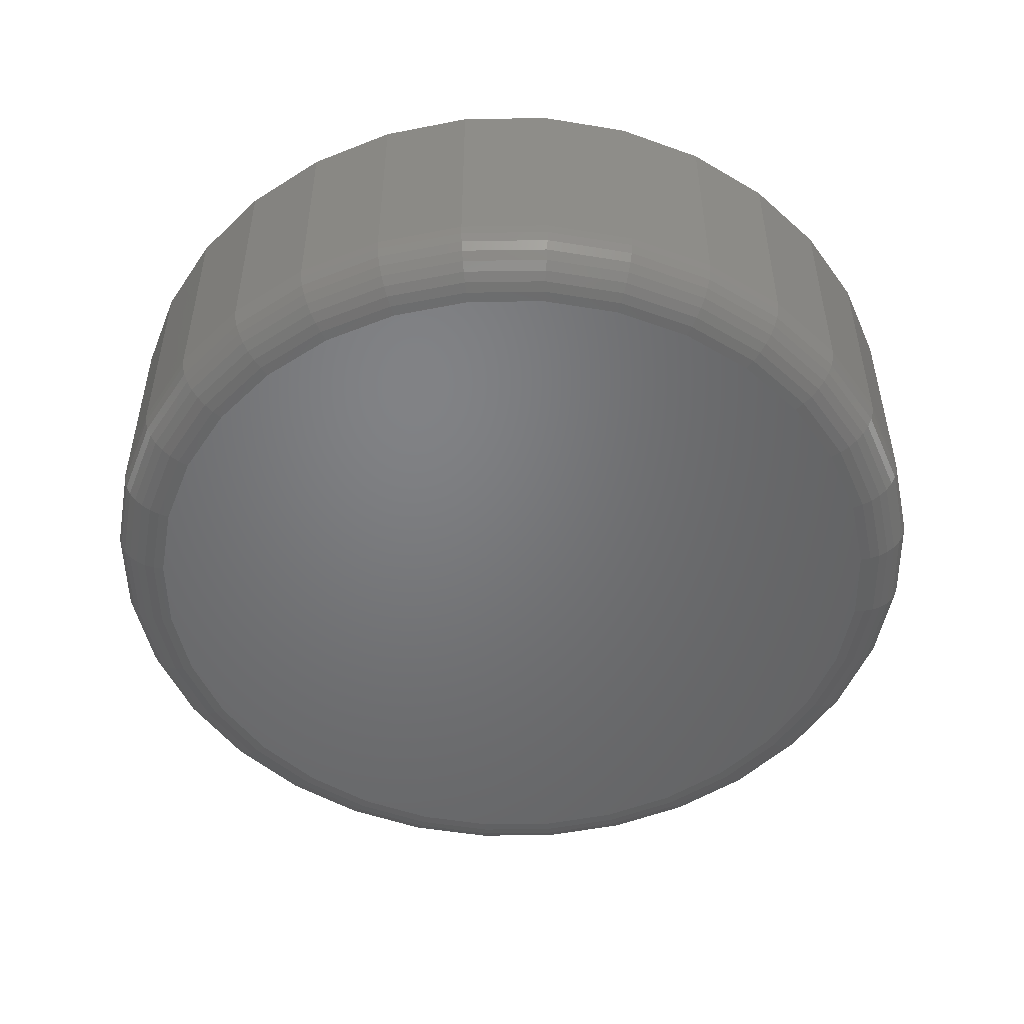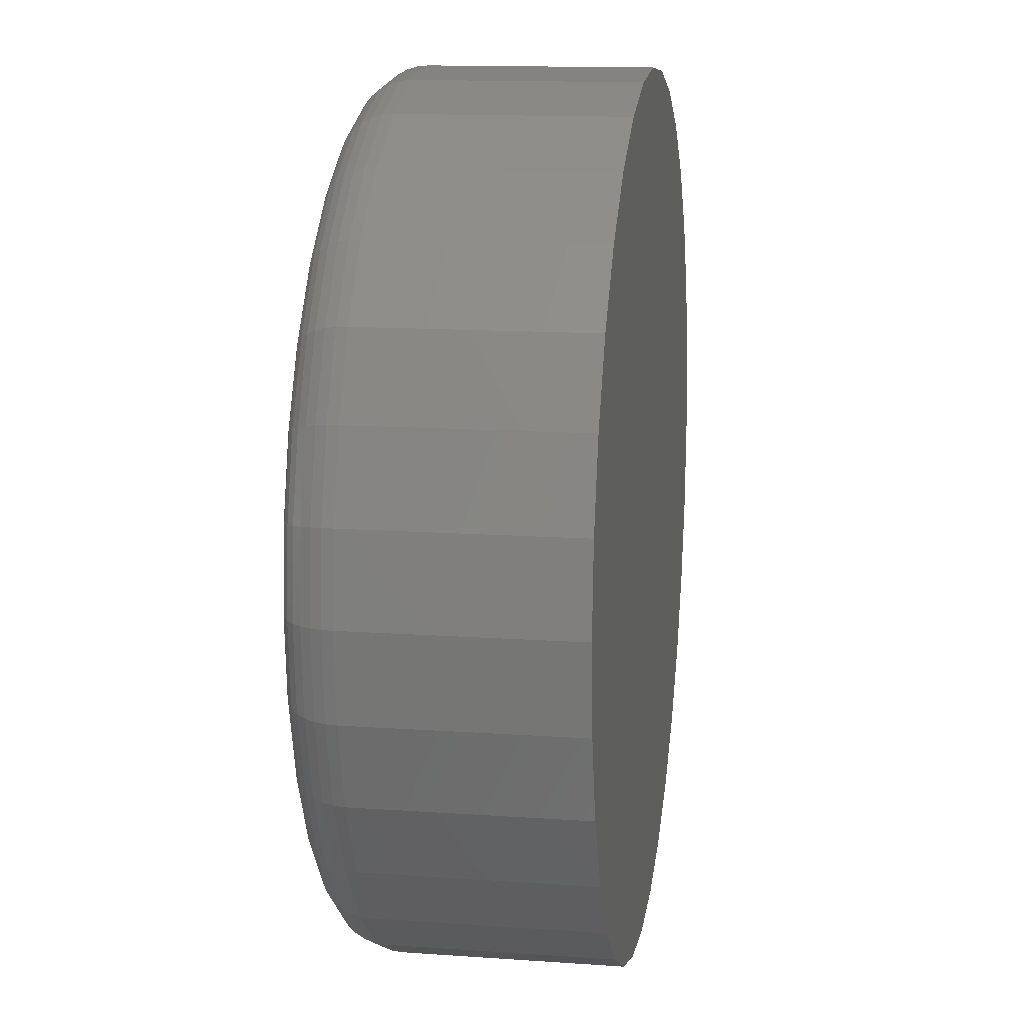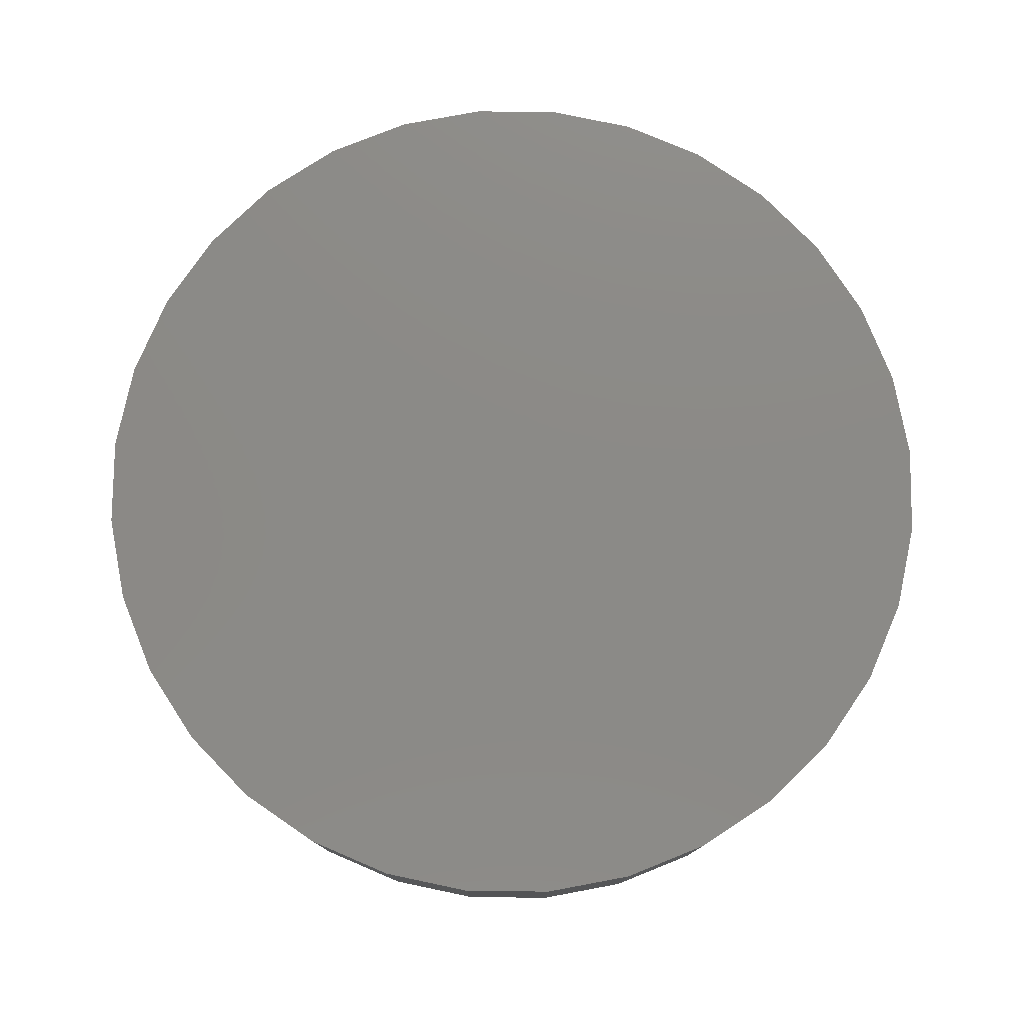
<metadata>
{"format":"stl","ext":"stl","renderer":"f3d","projection":"perspective","resolution":1024,"background":"white","views":[{"elev":-50.5,"azim":-83.4,"up":"+Z"},{"elev":13.6,"azim":-81.0,"up":"+Y"},{"elev":78.0,"azim":-162.5,"up":"+Z"}]}
</metadata>
<code>
# stl→obj: 320 verts, 636 faces
v 0.007895 0.1319 0
v 0.05108 0.1277 0
v -0.03529 0.1277 0
v -0.07682 0.1151 0
v 0.09261 0.1151 0
v 0.05108 -0.3066 0
v -0.03529 -0.3066 0
v 0.09261 -0.294 0
v 0.007895 -0.3109 0
v -0.07682 -0.294 0
v -0.1151 -0.2735 0
v 0.1309 -0.2735 0
v -0.1486 -0.246 0
v 0.1644 -0.246 0
v -0.1762 -0.2125 0
v 0.192 -0.2125 0
v -0.1966 -0.1742 0
v 0.2124 -0.1742 0
v -0.2092 -0.1327 0
v 0.225 -0.1327 0
v -0.2135 -0.08947 0
v 0.2293 -0.08947 0
v -0.2092 -0.04628 0
v 0.225 -0.04628 0
v -0.1966 -0.004755 0
v 0.2124 -0.004755 0
v -0.1762 0.03352 0
v 0.192 0.03352 0
v -0.1486 0.06707 0
v 0.1644 0.06707 0
v -0.1151 0.0946 0
v 0.1309 0.0946 0
v 0.2605 -0.08947 0.03125
v 0.2605 -0.08947 0.1562
v 0.2557 -0.1388 0.03125
v 0.2557 -0.1388 0.1562
v 0.2413 -0.1862 0.03125
v 0.2413 -0.1862 0.1562
v 0.218 -0.2298 0.03125
v 0.218 -0.2298 0.1562
v 0.1865 -0.2681 0.03125
v 0.1865 -0.2681 0.1562
v 0.1482 -0.2995 0.03125
v 0.1482 -0.2995 0.1562
v 0.1046 -0.3229 0.03125
v 0.1046 -0.3229 0.1562
v 0.05718 -0.3373 0.03125
v 0.05718 -0.3373 0.1562
v 0.007895 -0.3421 0.03125
v 0.007895 -0.3421 0.1562
v -0.04139 -0.3373 0.03125
v -0.04139 -0.3373 0.1562
v -0.08878 -0.3229 0.03125
v -0.08878 -0.3229 0.1562
v -0.1325 -0.2995 0.03125
v -0.1325 -0.2995 0.1562
v -0.1707 -0.2681 0.03125
v -0.1707 -0.2681 0.1562
v -0.2022 -0.2298 0.03125
v -0.2022 -0.2298 0.1562
v -0.2255 -0.1862 0.03125
v -0.2255 -0.1862 0.1562
v -0.2399 -0.1388 0.03125
v -0.2399 -0.1388 0.1562
v -0.2447 -0.08947 0.03125
v -0.2447 -0.08947 0.1562
v -0.2399 -0.04019 0.03125
v -0.2399 -0.04019 0.1562
v -0.2255 0.007204 0.03125
v -0.2255 0.007204 0.1562
v -0.2022 0.05088 0.03125
v -0.2022 0.05088 0.1562
v -0.1707 0.08916 0.03125
v -0.1707 0.08916 0.1562
v -0.1325 0.1206 0.03125
v -0.1325 0.1206 0.1562
v -0.08878 0.1439 0.03125
v -0.08878 0.1439 0.1562
v -0.04139 0.1583 0.03125
v -0.04139 0.1583 0.1562
v 0.007895 0.1632 0.03125
v 0.007895 0.1632 0.1562
v 0.05718 0.1583 0.03125
v 0.05718 0.1583 0.1562
v 0.1046 0.1439 0.03125
v 0.1046 0.1439 0.1562
v 0.1482 0.1206 0.03125
v 0.1482 0.1206 0.1562
v 0.1865 0.08916 0.03125
v 0.1865 0.08916 0.1562
v 0.218 0.05088 0.03125
v 0.218 0.05088 0.1562
v 0.2413 0.007204 0.03125
v 0.2413 0.007204 0.1562
v 0.2557 -0.04019 0.03125
v 0.2557 -0.04019 0.1562
v 0.2599 -0.08947 0.02515
v 0.2551 -0.1386 0.02515
v 0.2581 -0.08947 0.01929
v 0.2533 -0.1383 0.01929
v 0.2553 -0.08947 0.01389
v 0.2505 -0.1377 0.01389
v 0.2514 -0.08947 0.009153
v 0.2467 -0.137 0.009153
v 0.2466 -0.08947 0.005267
v 0.2421 -0.1361 0.005267
v 0.2412 -0.08947 0.002379
v 0.2368 -0.135 0.002379
v 0.2354 -0.08947 0.0006005
v 0.231 -0.1339 0.0006005
v -0.2393 -0.1386 0.02515
v -0.2441 -0.08947 0.02515
v -0.2375 -0.1383 0.01929
v -0.2424 -0.08947 0.01929
v -0.2347 -0.1377 0.01389
v -0.2395 -0.08947 0.01389
v -0.2309 -0.137 0.009153
v -0.2356 -0.08947 0.009153
v -0.2263 -0.1361 0.005267
v -0.2308 -0.08947 0.005267
v -0.221 -0.135 0.002379
v -0.2254 -0.08947 0.002379
v -0.2152 -0.1339 0.0006005
v -0.2196 -0.08947 0.0006005
v -0.225 -0.1859 0.02515
v -0.2233 -0.1852 0.01929
v -0.2206 -0.1841 0.01389
v -0.2171 -0.1826 0.009153
v -0.2127 -0.1808 0.005267
v -0.2077 -0.1788 0.002379
v -0.2023 -0.1765 0.0006005
v -0.2017 -0.2295 0.02515
v -0.2002 -0.2285 0.01929
v -0.1978 -0.2269 0.01389
v -0.1946 -0.2247 0.009153
v -0.1906 -0.2221 0.005267
v -0.1861 -0.2191 0.002379
v -0.1812 -0.2159 0.0006005
v -0.1703 -0.2677 0.02515
v -0.1691 -0.2664 0.01929
v -0.167 -0.2644 0.01389
v -0.1643 -0.2616 0.009153
v -0.1609 -0.2583 0.005267
v -0.1571 -0.2545 0.002379
v -0.153 -0.2503 0.0006005
v -0.1321 -0.299 0.02515
v -0.1311 -0.2976 0.01929
v -0.1295 -0.2952 0.01389
v -0.1274 -0.2919 0.009153
v -0.1247 -0.288 0.005267
v -0.1217 -0.2835 0.002379
v -0.1185 -0.2786 0.0006005
v -0.08855 -0.3223 0.02515
v -0.08787 -0.3207 0.01929
v -0.08677 -0.318 0.01389
v -0.08528 -0.3144 0.009153
v -0.08347 -0.31 0.005267
v -0.0814 -0.3051 0.002379
v -0.07916 -0.2996 0.0006005
v -0.04127 -0.3367 0.02515
v -0.04093 -0.3349 0.01929
v -0.04036 -0.3321 0.01389
v -0.03961 -0.3283 0.009153
v -0.03868 -0.3236 0.005267
v -0.03763 -0.3183 0.002379
v -0.03648 -0.3126 0.0006005
v 0.007895 -0.3415 0.02515
v 0.007895 -0.3397 0.01929
v 0.007895 -0.3368 0.01389
v 0.007895 -0.333 0.009153
v 0.007895 -0.3282 0.005267
v 0.007895 -0.3228 0.002379
v 0.007895 -0.317 0.0006005
v 0.05706 -0.3367 0.02515
v 0.05672 -0.3349 0.01929
v 0.05615 -0.3321 0.01389
v 0.0554 -0.3283 0.009153
v 0.05447 -0.3236 0.005267
v 0.05342 -0.3183 0.002379
v 0.05227 -0.3126 0.0006005
v 0.1043 -0.3223 0.02515
v 0.1037 -0.3207 0.01929
v 0.1026 -0.318 0.01389
v 0.1011 -0.3144 0.009153
v 0.09926 -0.31 0.005267
v 0.09719 -0.3051 0.002379
v 0.09495 -0.2996 0.0006005
v 0.1479 -0.299 0.02515
v 0.1469 -0.2976 0.01929
v 0.1453 -0.2952 0.01389
v 0.1432 -0.2919 0.009153
v 0.1405 -0.288 0.005267
v 0.1375 -0.2835 0.002379
v 0.1343 -0.2786 0.0006005
v 0.1861 -0.2677 0.02515
v 0.1849 -0.2664 0.01929
v 0.1828 -0.2644 0.01389
v 0.1801 -0.2616 0.009153
v 0.1767 -0.2583 0.005267
v 0.1729 -0.2545 0.002379
v 0.1687 -0.2503 0.0006005
v 0.2175 -0.2295 0.02515
v 0.216 -0.2285 0.01929
v 0.2136 -0.2269 0.01389
v 0.2103 -0.2247 0.009153
v 0.2064 -0.2221 0.005267
v 0.2019 -0.2191 0.002379
v 0.197 -0.2159 0.0006005
v 0.2407 -0.1859 0.02515
v 0.2391 -0.1852 0.01929
v 0.2364 -0.1841 0.01389
v 0.2328 -0.1826 0.009153
v 0.2285 -0.1808 0.005267
v 0.2235 -0.1788 0.002379
v 0.2181 -0.1765 0.0006005
v -0.2393 -0.0403 0.02515
v -0.2375 -0.04065 0.01929
v -0.2347 -0.04122 0.01389
v -0.2309 -0.04197 0.009153
v -0.2263 -0.0429 0.005267
v -0.221 -0.04395 0.002379
v -0.2152 -0.04509 0.0006005
v 0.2551 -0.0403 0.02515
v 0.2533 -0.04065 0.01929
v 0.2505 -0.04122 0.01389
v 0.2467 -0.04197 0.009153
v 0.2421 -0.0429 0.005267
v 0.2368 -0.04395 0.002379
v 0.231 -0.04509 0.0006005
v 0.2407 0.006974 0.02515
v 0.2391 0.006294 0.01929
v 0.2364 0.005189 0.01389
v 0.2328 0.003702 0.009153
v 0.2285 0.001889 0.005267
v 0.2235 -0.0001782 0.002379
v 0.2181 -0.002422 0.0006005
v 0.2175 0.05055 0.02515
v 0.216 0.04956 0.01929
v 0.2136 0.04795 0.01389
v 0.2103 0.0458 0.009153
v 0.2064 0.04316 0.005267
v 0.2019 0.04016 0.002379
v 0.197 0.03691 0.0006005
v 0.1861 0.08874 0.02515
v 0.1849 0.08748 0.01929
v 0.1828 0.08544 0.01389
v 0.1801 0.08269 0.009153
v 0.1767 0.07934 0.005267
v 0.1729 0.07552 0.002379
v 0.1687 0.07138 0.0006005
v 0.1479 0.1201 0.02515
v 0.1469 0.1186 0.01929
v 0.1453 0.1162 0.01389
v 0.1432 0.113 0.009153
v 0.1405 0.109 0.005267
v 0.1375 0.1045 0.002379
v 0.1343 0.09967 0.0006005
v 0.1043 0.1434 0.02515
v 0.1037 0.1417 0.01929
v 0.1026 0.1391 0.01389
v 0.1011 0.1355 0.009153
v 0.09926 0.1311 0.005267
v 0.09719 0.1261 0.002379
v 0.09495 0.1207 0.0006005
v 0.05706 0.1577 0.02515
v 0.05672 0.156 0.01929
v 0.05615 0.1531 0.01389
v 0.0554 0.1493 0.009153
v 0.05447 0.1447 0.005267
v 0.05342 0.1394 0.002379
v 0.05227 0.1336 0.0006005
v 0.007895 0.1626 0.02515
v 0.007895 0.1608 0.01929
v 0.007895 0.1579 0.01389
v 0.007895 0.154 0.009153
v 0.007895 0.1493 0.005267
v 0.007895 0.1439 0.002379
v 0.007895 0.138 0.0006005
v -0.04127 0.1577 0.02515
v -0.04093 0.156 0.01929
v -0.04036 0.1531 0.01389
v -0.03961 0.1493 0.009153
v -0.03868 0.1447 0.005267
v -0.03763 0.1394 0.002379
v -0.03648 0.1336 0.0006005
v -0.08855 0.1434 0.02515
v -0.08787 0.1417 0.01929
v -0.08677 0.1391 0.01389
v -0.08528 0.1355 0.009153
v -0.08347 0.1311 0.005267
v -0.0814 0.1261 0.002379
v -0.07916 0.1207 0.0006005
v -0.1321 0.1201 0.02515
v -0.1311 0.1186 0.01929
v -0.1295 0.1162 0.01389
v -0.1274 0.113 0.009153
v -0.1247 0.109 0.005267
v -0.1217 0.1045 0.002379
v -0.1185 0.09967 0.0006005
v -0.1703 0.08874 0.02515
v -0.1691 0.08748 0.01929
v -0.167 0.08544 0.01389
v -0.1643 0.08269 0.009153
v -0.1609 0.07934 0.005267
v -0.1571 0.07552 0.002379
v -0.153 0.07138 0.0006005
v -0.2017 0.05055 0.02515
v -0.2002 0.04956 0.01929
v -0.1978 0.04795 0.01389
v -0.1946 0.0458 0.009153
v -0.1906 0.04316 0.005267
v -0.1861 0.04016 0.002379
v -0.1812 0.03691 0.0006005
v -0.225 0.006974 0.02515
v -0.2233 0.006294 0.01929
v -0.2206 0.005189 0.01389
v -0.2171 0.003702 0.009153
v -0.2127 0.001889 0.005267
v -0.2077 -0.0001782 0.002379
v -0.2023 -0.002422 0.0006005
f 1 2 3
f 4 3 2
f 5 4 2
f 6 7 8
f 9 7 6
f 7 10 8
f 8 10 11
f 8 11 12
f 12 11 13
f 12 13 14
f 14 13 15
f 14 15 16
f 16 15 17
f 16 17 18
f 18 17 19
f 18 19 20
f 20 19 21
f 20 21 22
f 22 21 23
f 22 23 24
f 24 23 25
f 24 25 26
f 26 25 27
f 26 27 28
f 28 27 29
f 28 29 30
f 30 29 31
f 30 31 32
f 32 31 4
f 32 4 5
f 33 34 35
f 35 34 36
f 35 36 37
f 37 36 38
f 37 38 39
f 39 38 40
f 39 40 41
f 41 40 42
f 41 42 43
f 43 42 44
f 43 44 45
f 45 44 46
f 45 46 47
f 47 46 48
f 47 48 49
f 49 48 50
f 49 50 51
f 51 50 52
f 51 52 53
f 53 52 54
f 53 54 55
f 55 54 56
f 55 56 57
f 57 56 58
f 57 58 59
f 59 58 60
f 59 60 61
f 61 60 62
f 61 62 63
f 63 62 64
f 63 64 65
f 65 64 66
f 65 66 67
f 67 66 68
f 67 68 69
f 69 68 70
f 69 70 71
f 71 70 72
f 71 72 73
f 73 72 74
f 73 74 75
f 75 74 76
f 75 76 77
f 77 76 78
f 77 78 79
f 79 78 80
f 79 80 81
f 81 80 82
f 81 82 83
f 83 82 84
f 83 84 85
f 85 84 86
f 85 86 87
f 87 86 88
f 87 88 89
f 89 88 90
f 89 90 91
f 91 90 92
f 91 92 93
f 93 92 94
f 93 94 95
f 95 94 96
f 95 96 33
f 33 96 34
f 33 35 97
f 97 35 98
f 97 98 99
f 99 98 100
f 99 100 101
f 101 100 102
f 101 102 103
f 103 102 104
f 103 104 105
f 105 104 106
f 105 106 107
f 107 106 108
f 107 108 109
f 109 108 110
f 109 110 22
f 22 110 20
f 63 65 111
f 111 65 112
f 111 112 113
f 113 112 114
f 113 114 115
f 115 114 116
f 115 116 117
f 117 116 118
f 117 118 119
f 119 118 120
f 119 120 121
f 121 120 122
f 121 122 123
f 123 122 124
f 123 124 19
f 19 124 21
f 61 63 125
f 125 63 111
f 125 111 126
f 126 111 113
f 126 113 127
f 127 113 115
f 127 115 128
f 128 115 117
f 128 117 129
f 129 117 119
f 129 119 130
f 130 119 121
f 130 121 131
f 131 121 123
f 131 123 17
f 17 123 19
f 59 61 132
f 132 61 125
f 132 125 133
f 133 125 126
f 133 126 134
f 134 126 127
f 134 127 135
f 135 127 128
f 135 128 136
f 136 128 129
f 136 129 137
f 137 129 130
f 137 130 138
f 138 130 131
f 138 131 15
f 15 131 17
f 57 59 139
f 139 59 132
f 139 132 140
f 140 132 133
f 140 133 141
f 141 133 134
f 141 134 142
f 142 134 135
f 142 135 143
f 143 135 136
f 143 136 144
f 144 136 137
f 144 137 145
f 145 137 138
f 145 138 13
f 13 138 15
f 55 57 146
f 146 57 139
f 146 139 147
f 147 139 140
f 147 140 148
f 148 140 141
f 148 141 149
f 149 141 142
f 149 142 150
f 150 142 143
f 150 143 151
f 151 143 144
f 151 144 152
f 152 144 145
f 152 145 11
f 11 145 13
f 53 55 153
f 153 55 146
f 153 146 154
f 154 146 147
f 154 147 155
f 155 147 148
f 155 148 156
f 156 148 149
f 156 149 157
f 157 149 150
f 157 150 158
f 158 150 151
f 158 151 159
f 159 151 152
f 159 152 10
f 10 152 11
f 51 53 160
f 160 53 153
f 160 153 161
f 161 153 154
f 161 154 162
f 162 154 155
f 162 155 163
f 163 155 156
f 163 156 164
f 164 156 157
f 164 157 165
f 165 157 158
f 165 158 166
f 166 158 159
f 166 159 7
f 7 159 10
f 49 51 167
f 167 51 160
f 167 160 168
f 168 160 161
f 168 161 169
f 169 161 162
f 169 162 170
f 170 162 163
f 170 163 171
f 171 163 164
f 171 164 172
f 172 164 165
f 172 165 173
f 173 165 166
f 173 166 9
f 9 166 7
f 47 49 174
f 174 49 167
f 174 167 175
f 175 167 168
f 175 168 176
f 176 168 169
f 176 169 177
f 177 169 170
f 177 170 178
f 178 170 171
f 178 171 179
f 179 171 172
f 179 172 180
f 180 172 173
f 180 173 6
f 6 173 9
f 45 47 181
f 181 47 174
f 181 174 182
f 182 174 175
f 182 175 183
f 183 175 176
f 183 176 184
f 184 176 177
f 184 177 185
f 185 177 178
f 185 178 186
f 186 178 179
f 186 179 187
f 187 179 180
f 187 180 8
f 8 180 6
f 43 45 188
f 188 45 181
f 188 181 189
f 189 181 182
f 189 182 190
f 190 182 183
f 190 183 191
f 191 183 184
f 191 184 192
f 192 184 185
f 192 185 193
f 193 185 186
f 193 186 194
f 194 186 187
f 194 187 12
f 12 187 8
f 41 43 195
f 195 43 188
f 195 188 196
f 196 188 189
f 196 189 197
f 197 189 190
f 197 190 198
f 198 190 191
f 198 191 199
f 199 191 192
f 199 192 200
f 200 192 193
f 200 193 201
f 201 193 194
f 201 194 14
f 14 194 12
f 39 41 202
f 202 41 195
f 202 195 203
f 203 195 196
f 203 196 204
f 204 196 197
f 204 197 205
f 205 197 198
f 205 198 206
f 206 198 199
f 206 199 207
f 207 199 200
f 207 200 208
f 208 200 201
f 208 201 16
f 16 201 14
f 37 39 209
f 209 39 202
f 209 202 210
f 210 202 203
f 210 203 211
f 211 203 204
f 211 204 212
f 212 204 205
f 212 205 213
f 213 205 206
f 213 206 214
f 214 206 207
f 214 207 215
f 215 207 208
f 215 208 18
f 18 208 16
f 35 37 98
f 98 37 209
f 98 209 100
f 100 209 210
f 100 210 102
f 102 210 211
f 102 211 104
f 104 211 212
f 104 212 106
f 106 212 213
f 106 213 108
f 108 213 214
f 108 214 110
f 110 214 215
f 110 215 20
f 20 215 18
f 65 67 112
f 112 67 216
f 112 216 114
f 114 216 217
f 114 217 116
f 116 217 218
f 116 218 118
f 118 218 219
f 118 219 120
f 120 219 220
f 120 220 122
f 122 220 221
f 122 221 124
f 124 221 222
f 124 222 21
f 21 222 23
f 95 33 223
f 223 33 97
f 223 97 224
f 224 97 99
f 224 99 225
f 225 99 101
f 225 101 226
f 226 101 103
f 226 103 227
f 227 103 105
f 227 105 228
f 228 105 107
f 228 107 229
f 229 107 109
f 229 109 24
f 24 109 22
f 93 95 230
f 230 95 223
f 230 223 231
f 231 223 224
f 231 224 232
f 232 224 225
f 232 225 233
f 233 225 226
f 233 226 234
f 234 226 227
f 234 227 235
f 235 227 228
f 235 228 236
f 236 228 229
f 236 229 26
f 26 229 24
f 91 93 237
f 237 93 230
f 237 230 238
f 238 230 231
f 238 231 239
f 239 231 232
f 239 232 240
f 240 232 233
f 240 233 241
f 241 233 234
f 241 234 242
f 242 234 235
f 242 235 243
f 243 235 236
f 243 236 28
f 28 236 26
f 89 91 244
f 244 91 237
f 244 237 245
f 245 237 238
f 245 238 246
f 246 238 239
f 246 239 247
f 247 239 240
f 247 240 248
f 248 240 241
f 248 241 249
f 249 241 242
f 249 242 250
f 250 242 243
f 250 243 30
f 30 243 28
f 87 89 251
f 251 89 244
f 251 244 252
f 252 244 245
f 252 245 253
f 253 245 246
f 253 246 254
f 254 246 247
f 254 247 255
f 255 247 248
f 255 248 256
f 256 248 249
f 256 249 257
f 257 249 250
f 257 250 32
f 32 250 30
f 85 87 258
f 258 87 251
f 258 251 259
f 259 251 252
f 259 252 260
f 260 252 253
f 260 253 261
f 261 253 254
f 261 254 262
f 262 254 255
f 262 255 263
f 263 255 256
f 263 256 264
f 264 256 257
f 264 257 5
f 5 257 32
f 83 85 265
f 265 85 258
f 265 258 266
f 266 258 259
f 266 259 267
f 267 259 260
f 267 260 268
f 268 260 261
f 268 261 269
f 269 261 262
f 269 262 270
f 270 262 263
f 270 263 271
f 271 263 264
f 271 264 2
f 2 264 5
f 81 83 272
f 272 83 265
f 272 265 273
f 273 265 266
f 273 266 274
f 274 266 267
f 274 267 275
f 275 267 268
f 275 268 276
f 276 268 269
f 276 269 277
f 277 269 270
f 277 270 278
f 278 270 271
f 278 271 1
f 1 271 2
f 79 81 279
f 279 81 272
f 279 272 280
f 280 272 273
f 280 273 281
f 281 273 274
f 281 274 282
f 282 274 275
f 282 275 283
f 283 275 276
f 283 276 284
f 284 276 277
f 284 277 285
f 285 277 278
f 285 278 3
f 3 278 1
f 77 79 286
f 286 79 279
f 286 279 287
f 287 279 280
f 287 280 288
f 288 280 281
f 288 281 289
f 289 281 282
f 289 282 290
f 290 282 283
f 290 283 291
f 291 283 284
f 291 284 292
f 292 284 285
f 292 285 4
f 4 285 3
f 75 77 293
f 293 77 286
f 293 286 294
f 294 286 287
f 294 287 295
f 295 287 288
f 295 288 296
f 296 288 289
f 296 289 297
f 297 289 290
f 297 290 298
f 298 290 291
f 298 291 299
f 299 291 292
f 299 292 31
f 31 292 4
f 73 75 300
f 300 75 293
f 300 293 301
f 301 293 294
f 301 294 302
f 302 294 295
f 302 295 303
f 303 295 296
f 303 296 304
f 304 296 297
f 304 297 305
f 305 297 298
f 305 298 306
f 306 298 299
f 306 299 29
f 29 299 31
f 71 73 307
f 307 73 300
f 307 300 308
f 308 300 301
f 308 301 309
f 309 301 302
f 309 302 310
f 310 302 303
f 310 303 311
f 311 303 304
f 311 304 312
f 312 304 305
f 312 305 313
f 313 305 306
f 313 306 27
f 27 306 29
f 69 71 314
f 314 71 307
f 314 307 315
f 315 307 308
f 315 308 316
f 316 308 309
f 316 309 317
f 317 309 310
f 317 310 318
f 318 310 311
f 318 311 319
f 319 311 312
f 319 312 320
f 320 312 313
f 320 313 25
f 25 313 27
f 67 69 216
f 216 69 314
f 216 314 217
f 217 314 315
f 217 315 218
f 218 315 316
f 218 316 219
f 219 316 317
f 219 317 220
f 220 317 318
f 220 318 221
f 221 318 319
f 221 319 222
f 222 319 320
f 222 320 23
f 23 320 25
f 80 84 82
f 84 80 78
f 84 78 86
f 46 52 48
f 48 52 50
f 86 78 88
f 88 78 76
f 88 76 90
f 90 76 74
f 90 74 92
f 92 74 72
f 92 72 94
f 94 72 70
f 94 70 96
f 96 70 68
f 96 68 34
f 34 68 66
f 34 66 36
f 36 66 64
f 36 64 38
f 38 64 62
f 38 62 40
f 40 62 60
f 40 60 42
f 42 60 58
f 42 58 44
f 44 58 56
f 44 56 46
f 46 56 54
f 46 54 52

</code>
